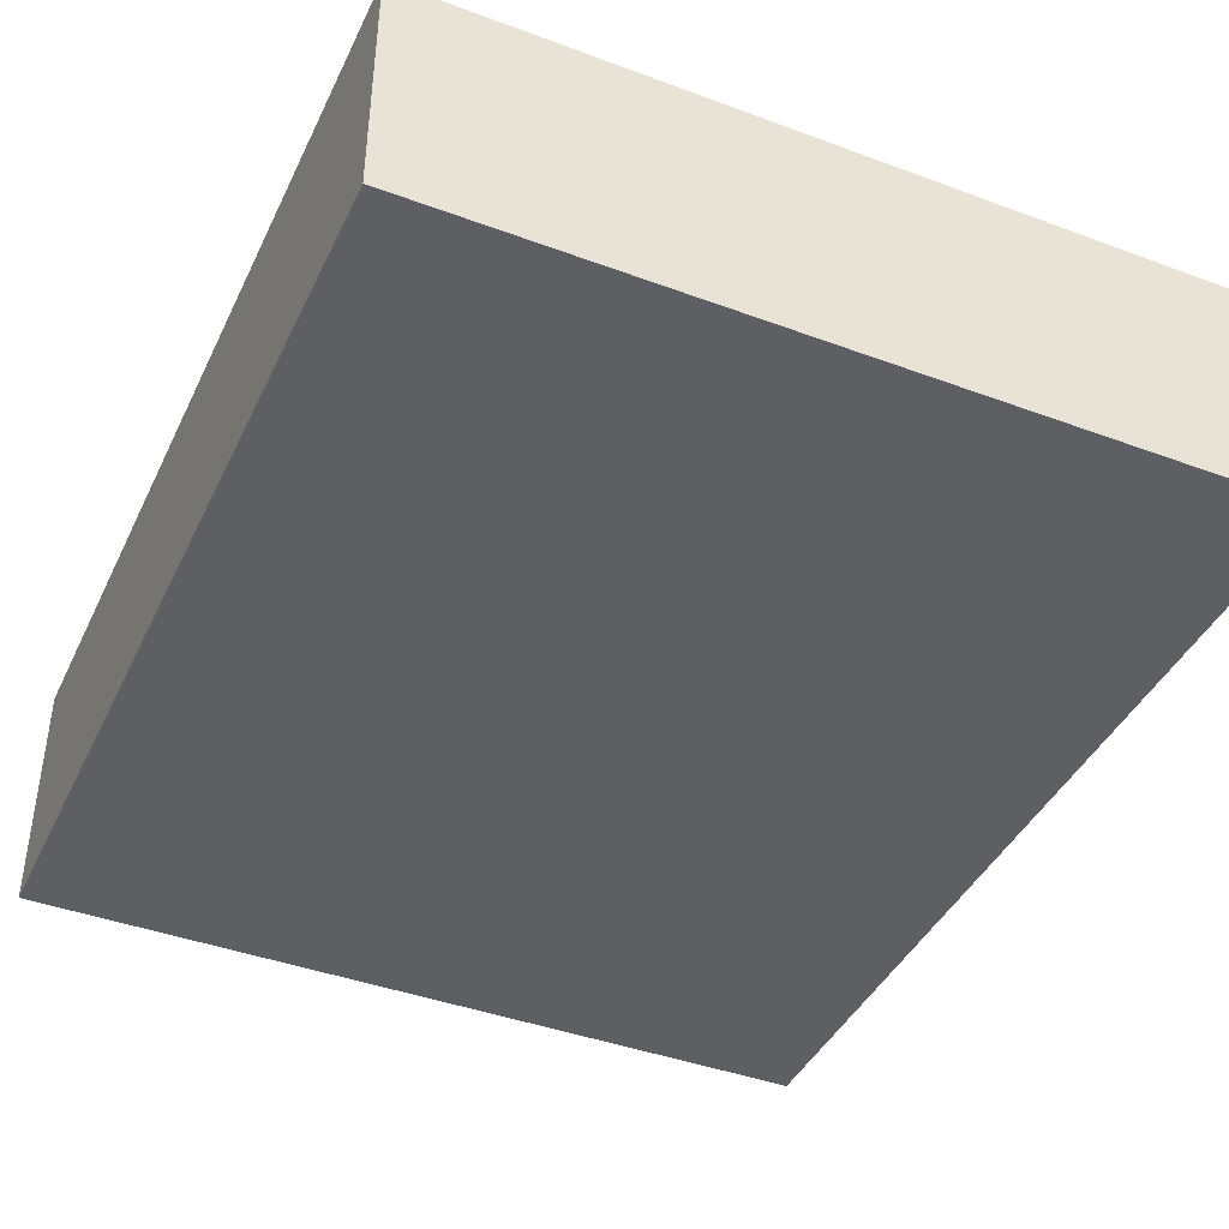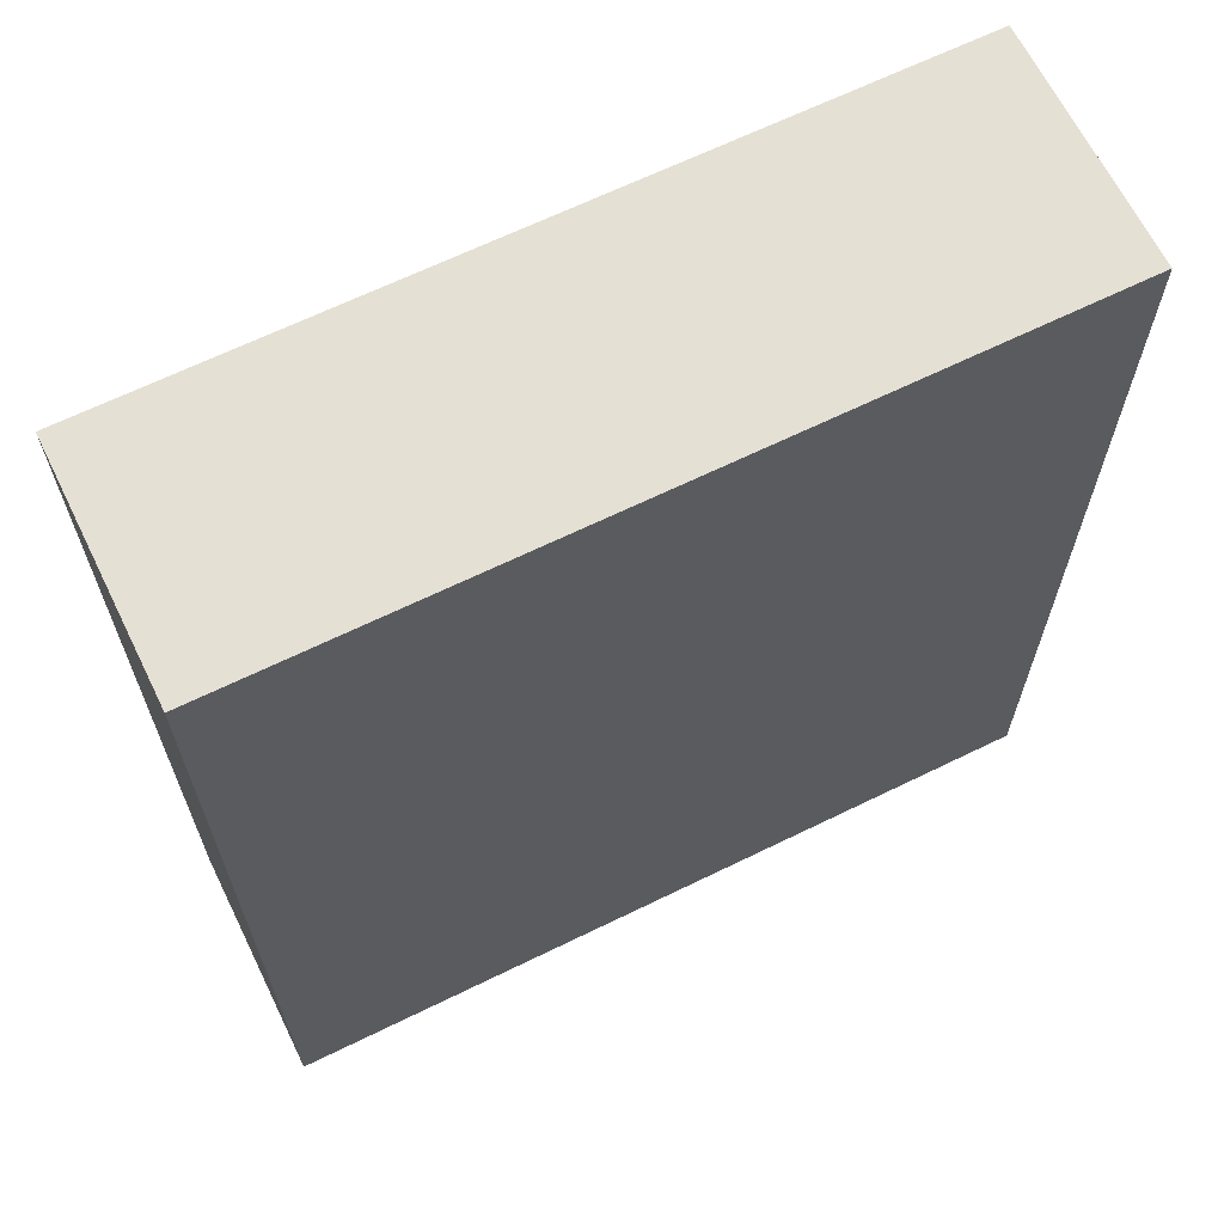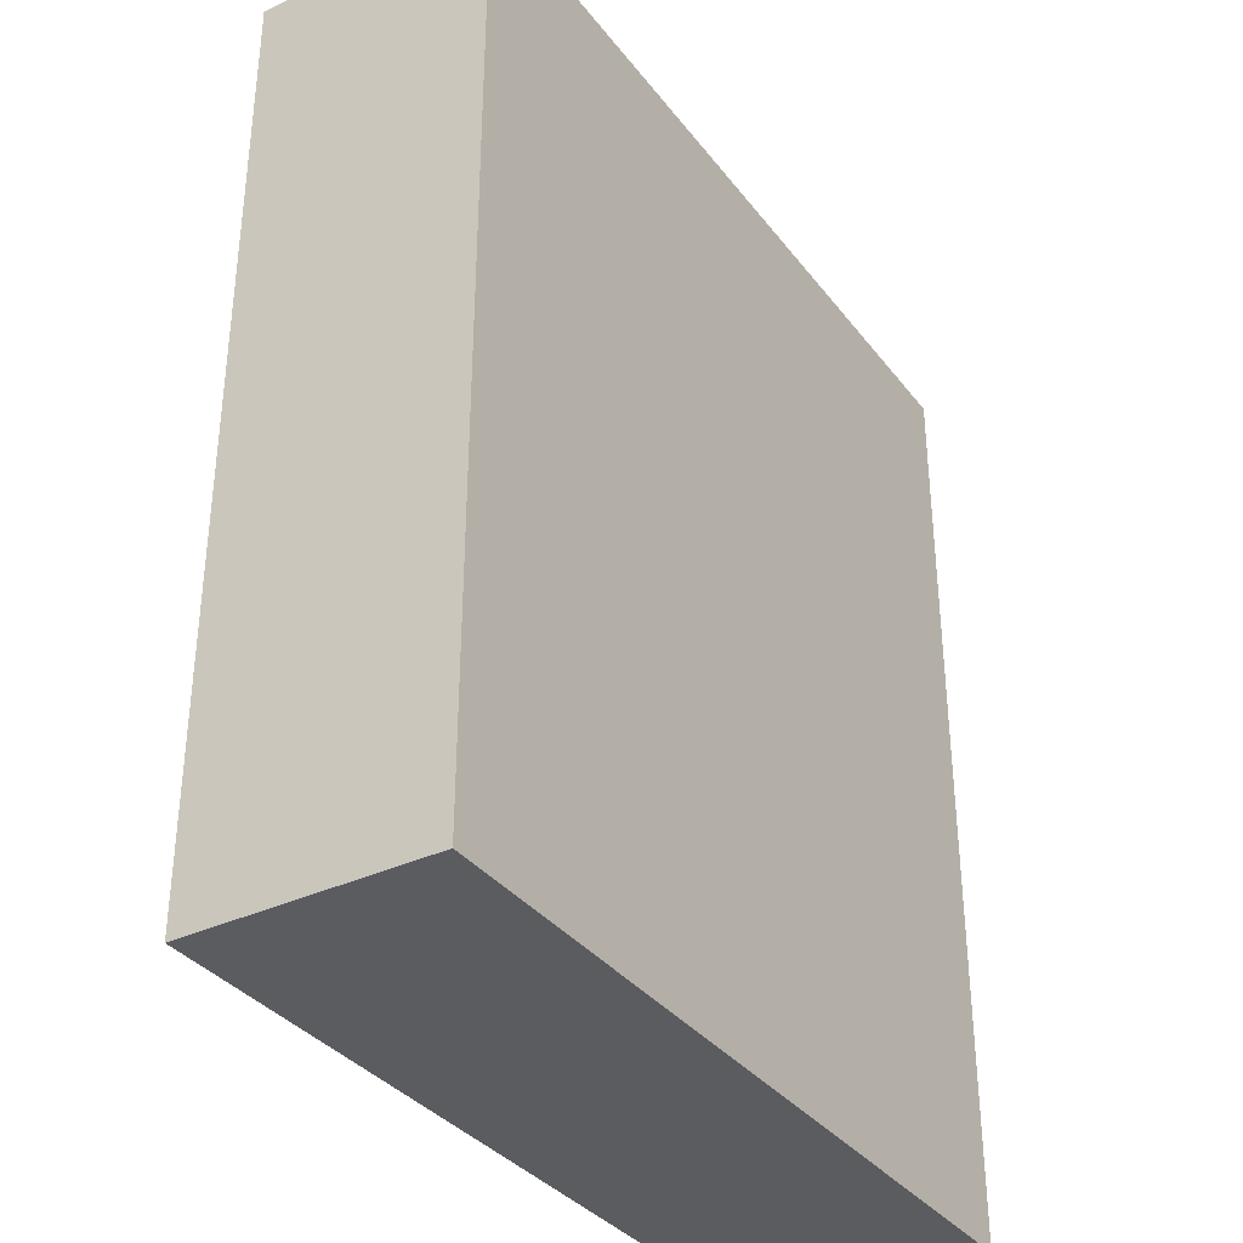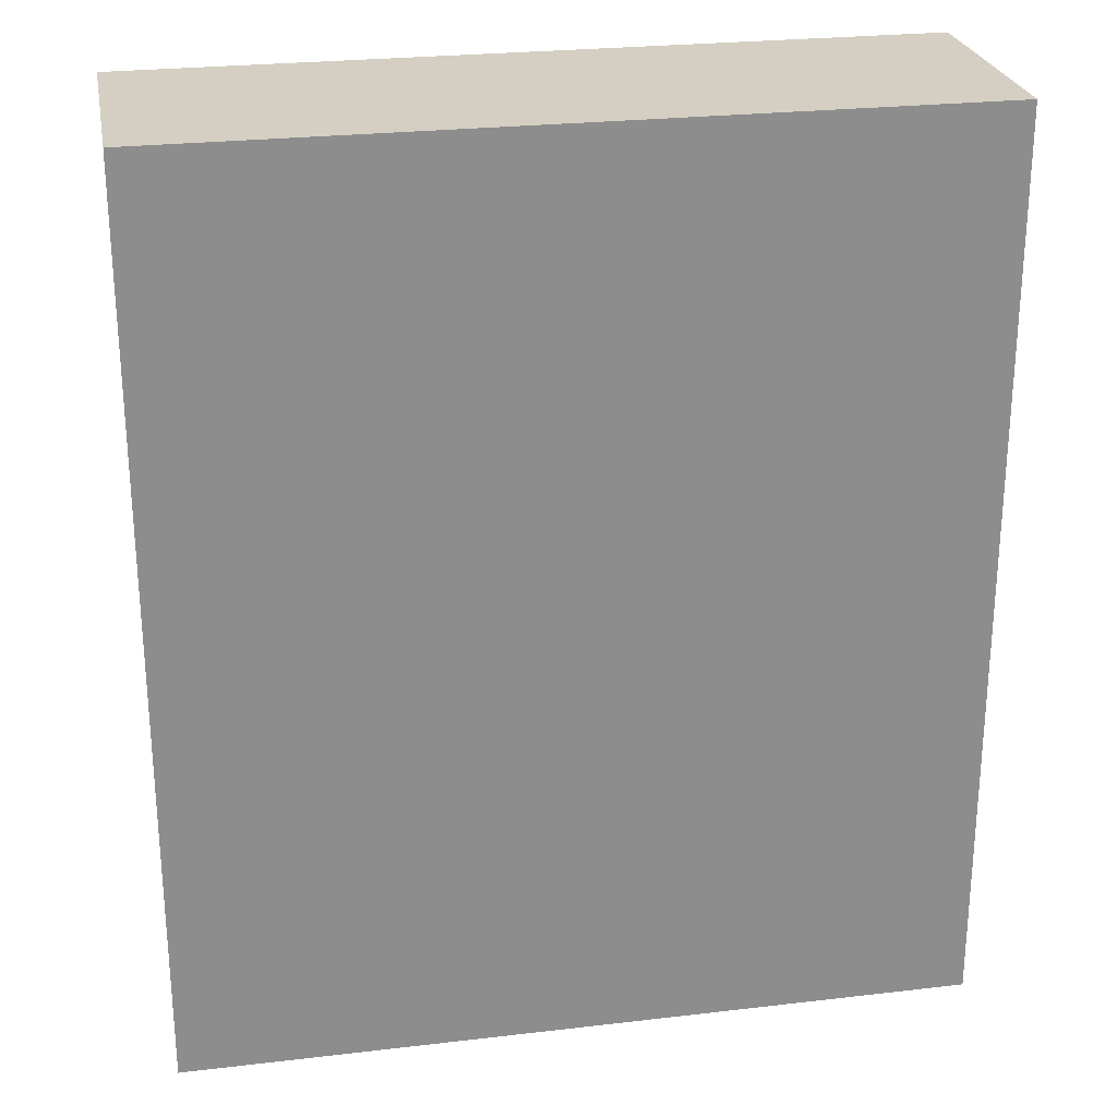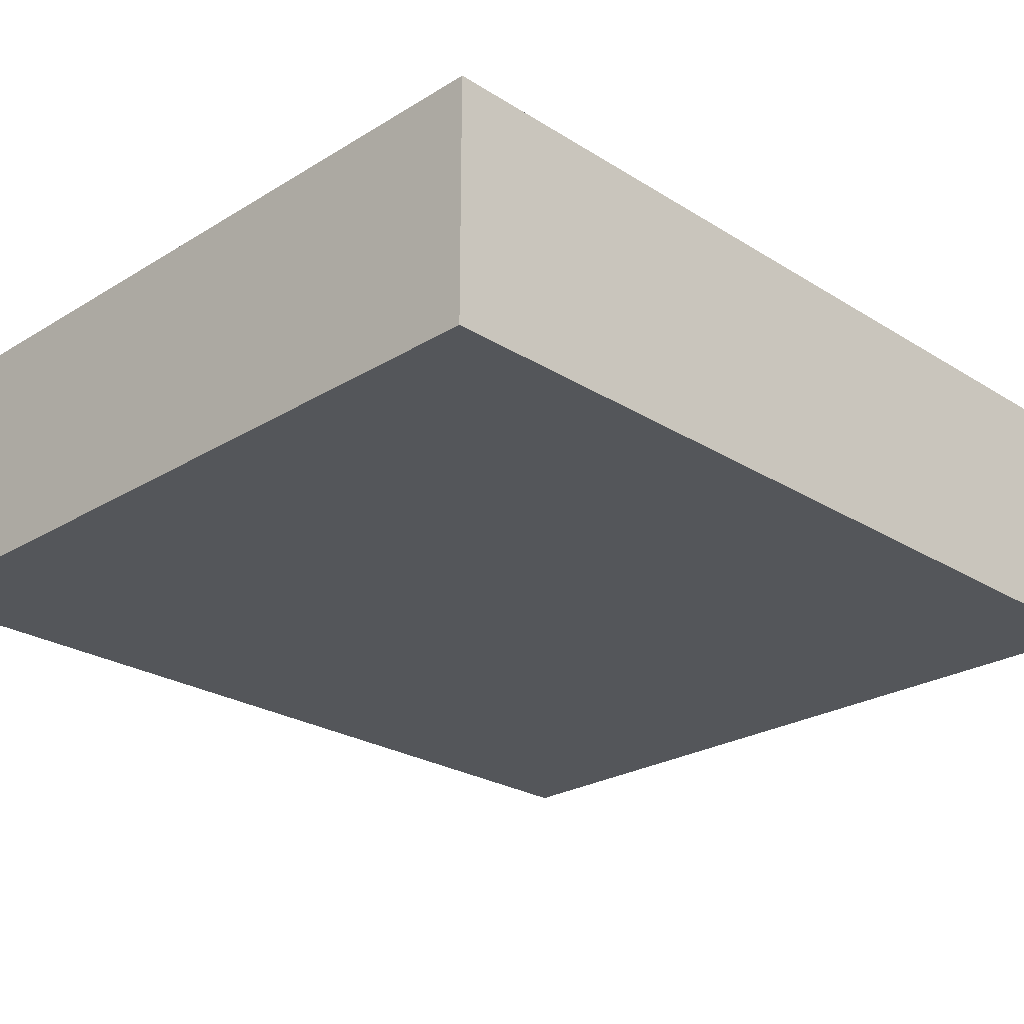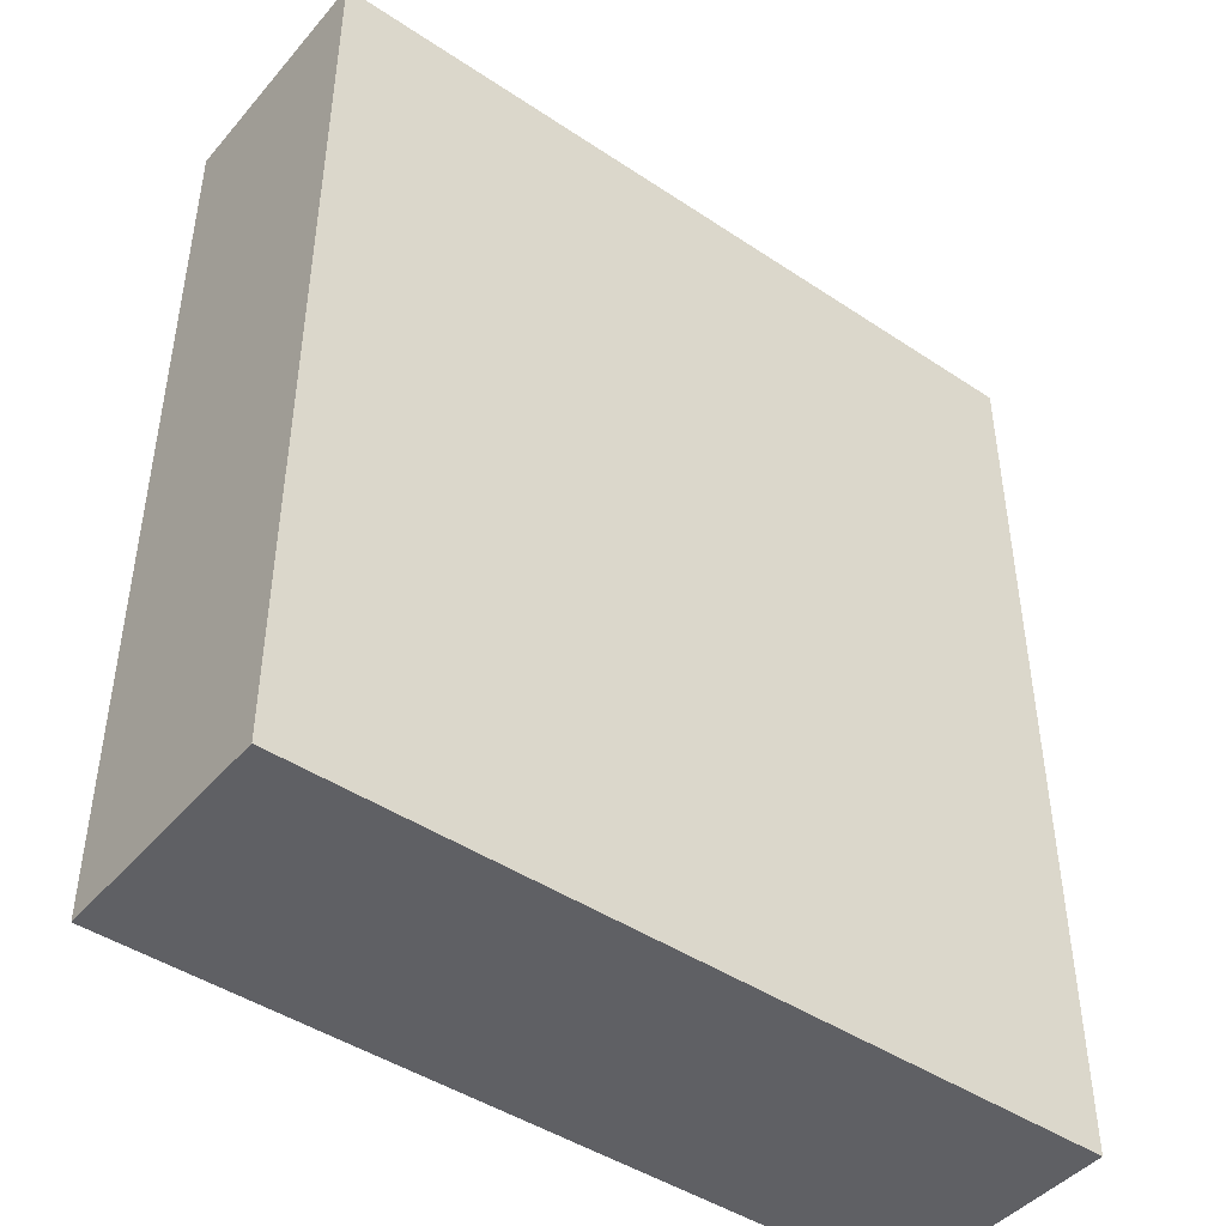
<metadata>
{"format":"obj","ext":"obj","renderer":"f3d","projection":"perspective","resolution":1024,"background":"white","views":[{"elev":-41.8,"azim":-24.1,"up":"+Z"},{"elev":65.7,"azim":-26.2,"up":"+Y"},{"elev":-35.1,"azim":122.1,"up":"+Y"},{"elev":25.7,"azim":-10.6,"up":"+Y"},{"elev":-25.1,"azim":-135.3,"up":"+Z"},{"elev":-45.0,"azim":142.3,"up":"+Y"}]}
</metadata>
<code>
v 0 0 0.8228
v 0 3.155 0.8228
v 0 0 0
v 0 3.155 0
v -2.719 0 0
v -2.719 3.155 0
v -2.719 0 0.8228
v -2.719 3.155 0.8228
f 2 1 3
f 4 3 5
f 6 5 7
f 8 7 1
f 7 5 3
f 8 2 4
f 2 3 4
f 4 5 6
f 6 7 8
f 8 1 2
f 7 3 1
f 8 4 6

</code>
